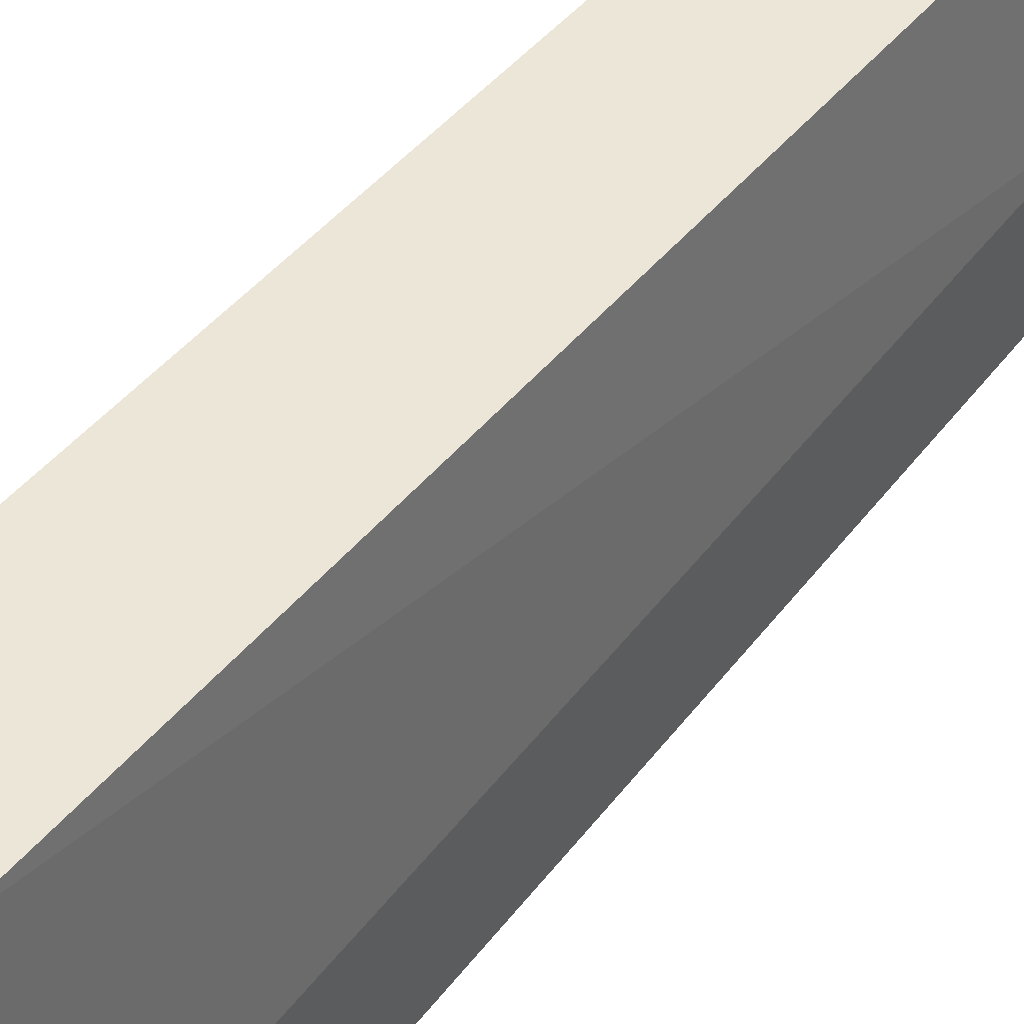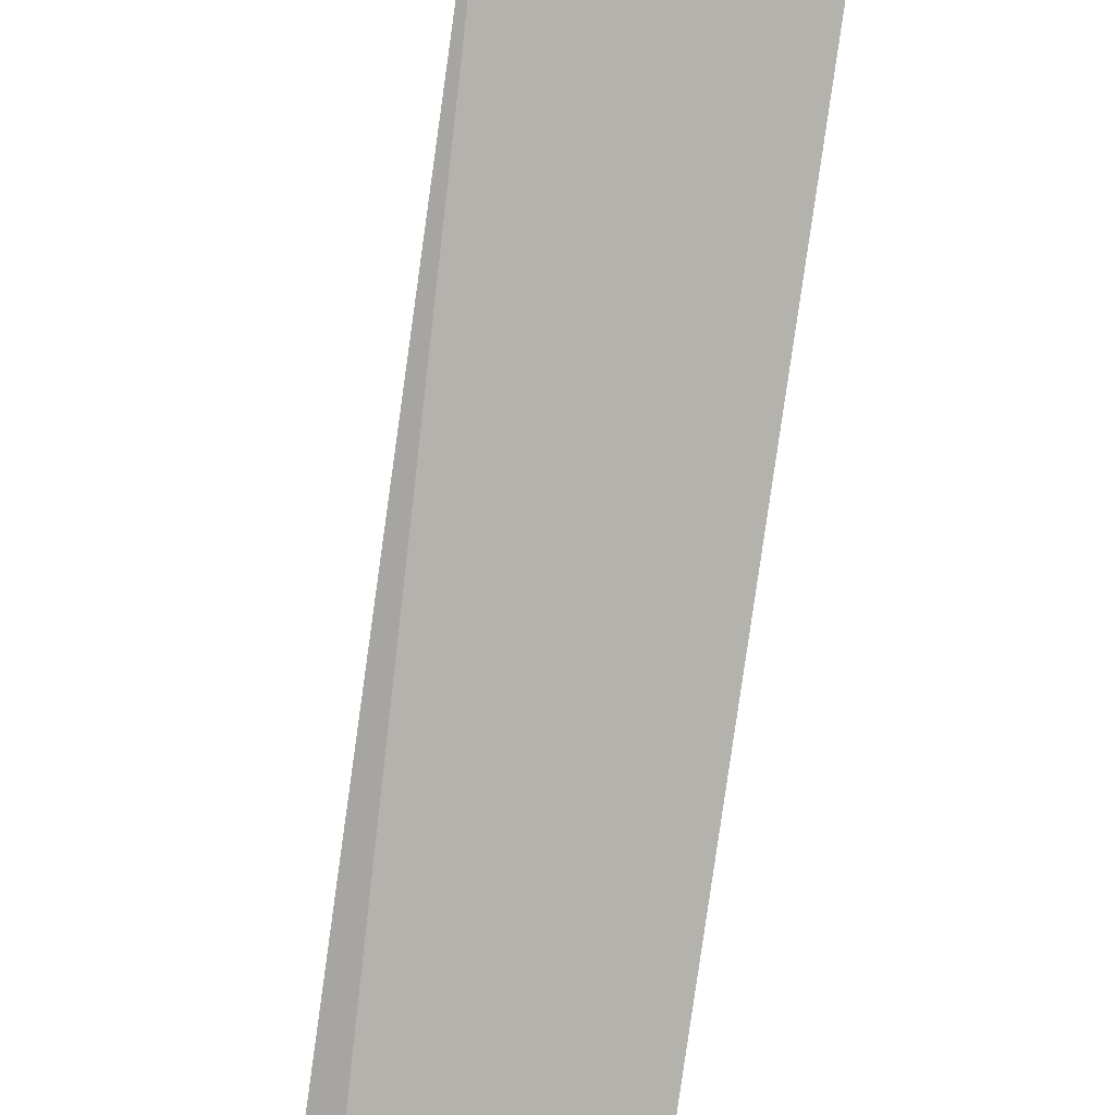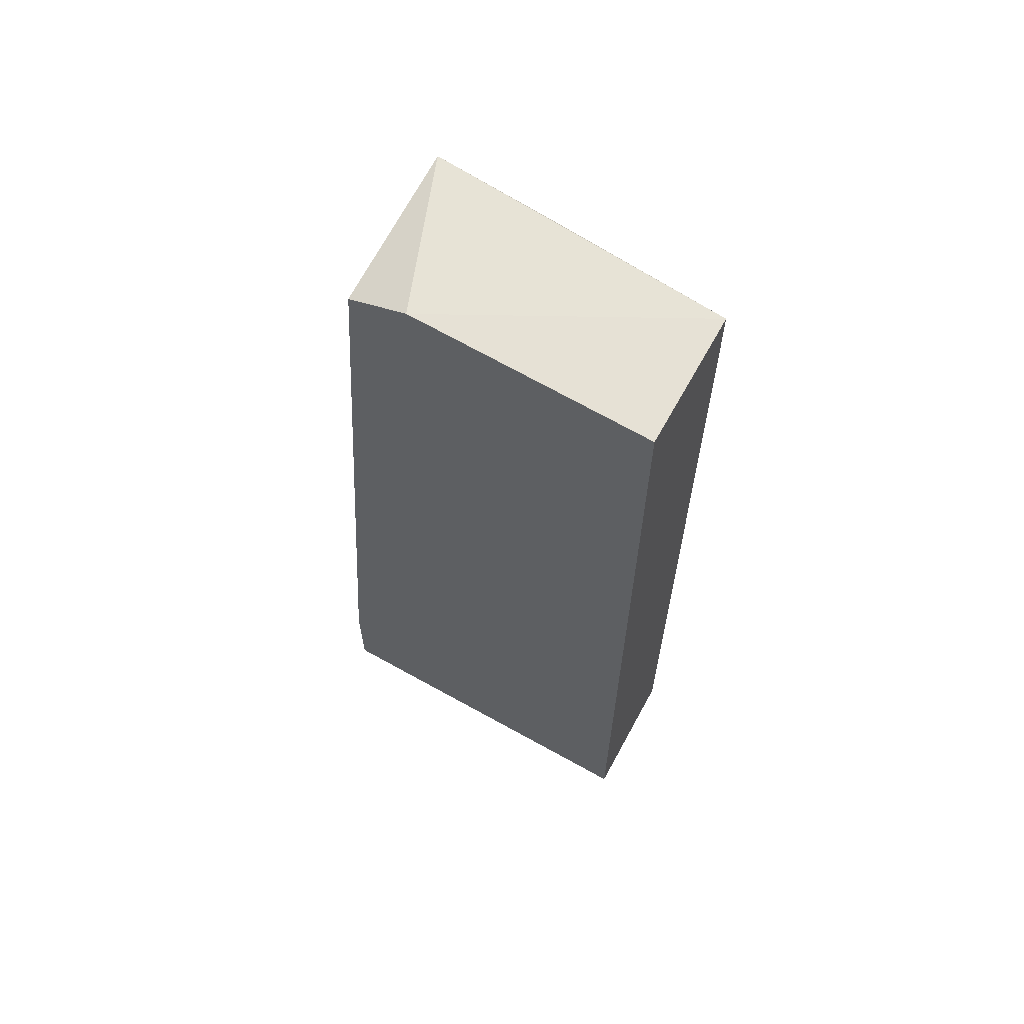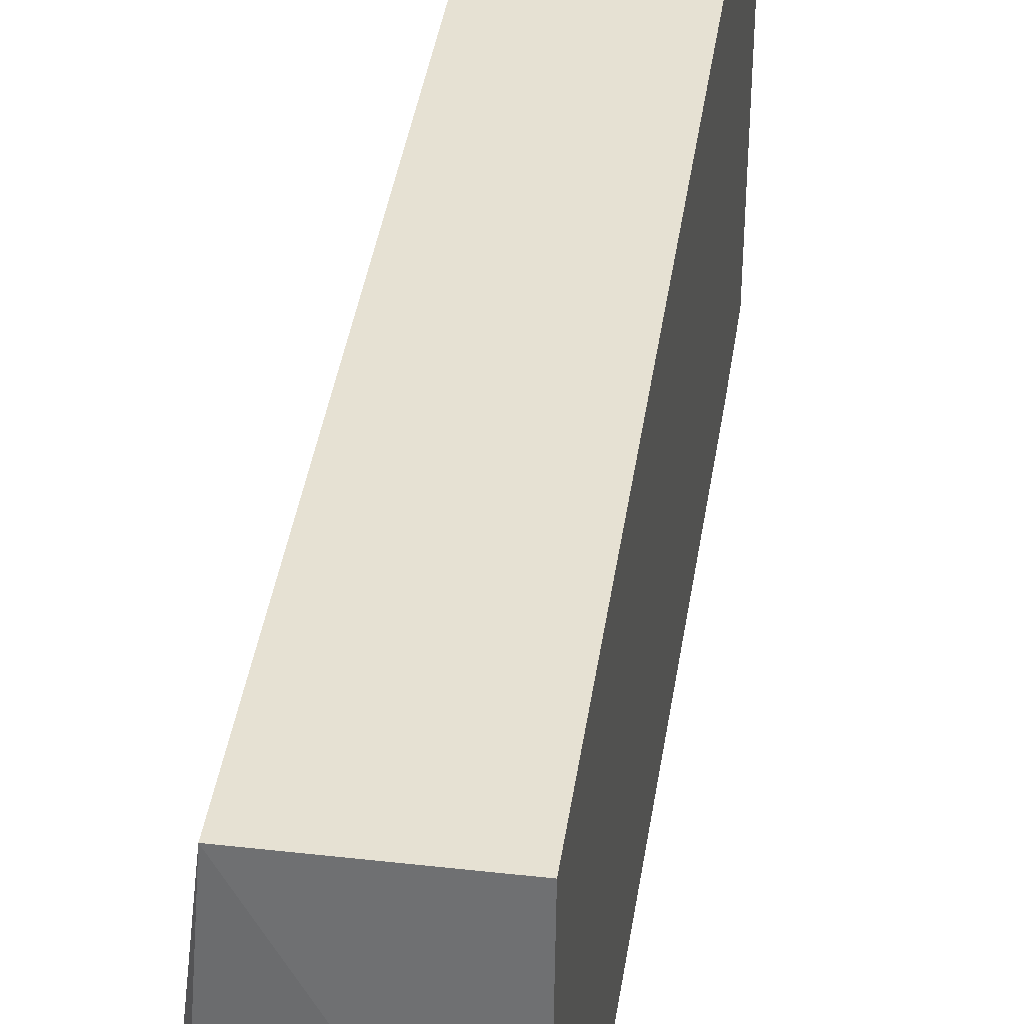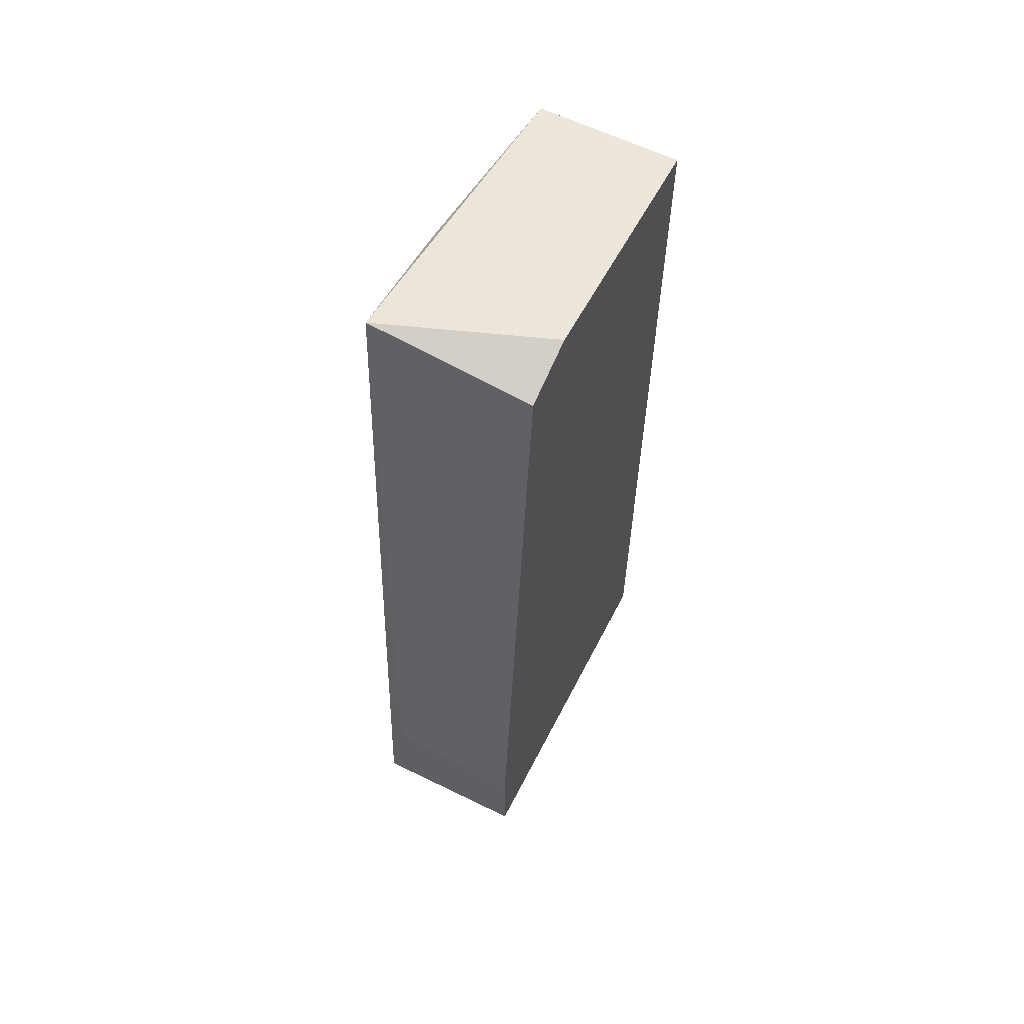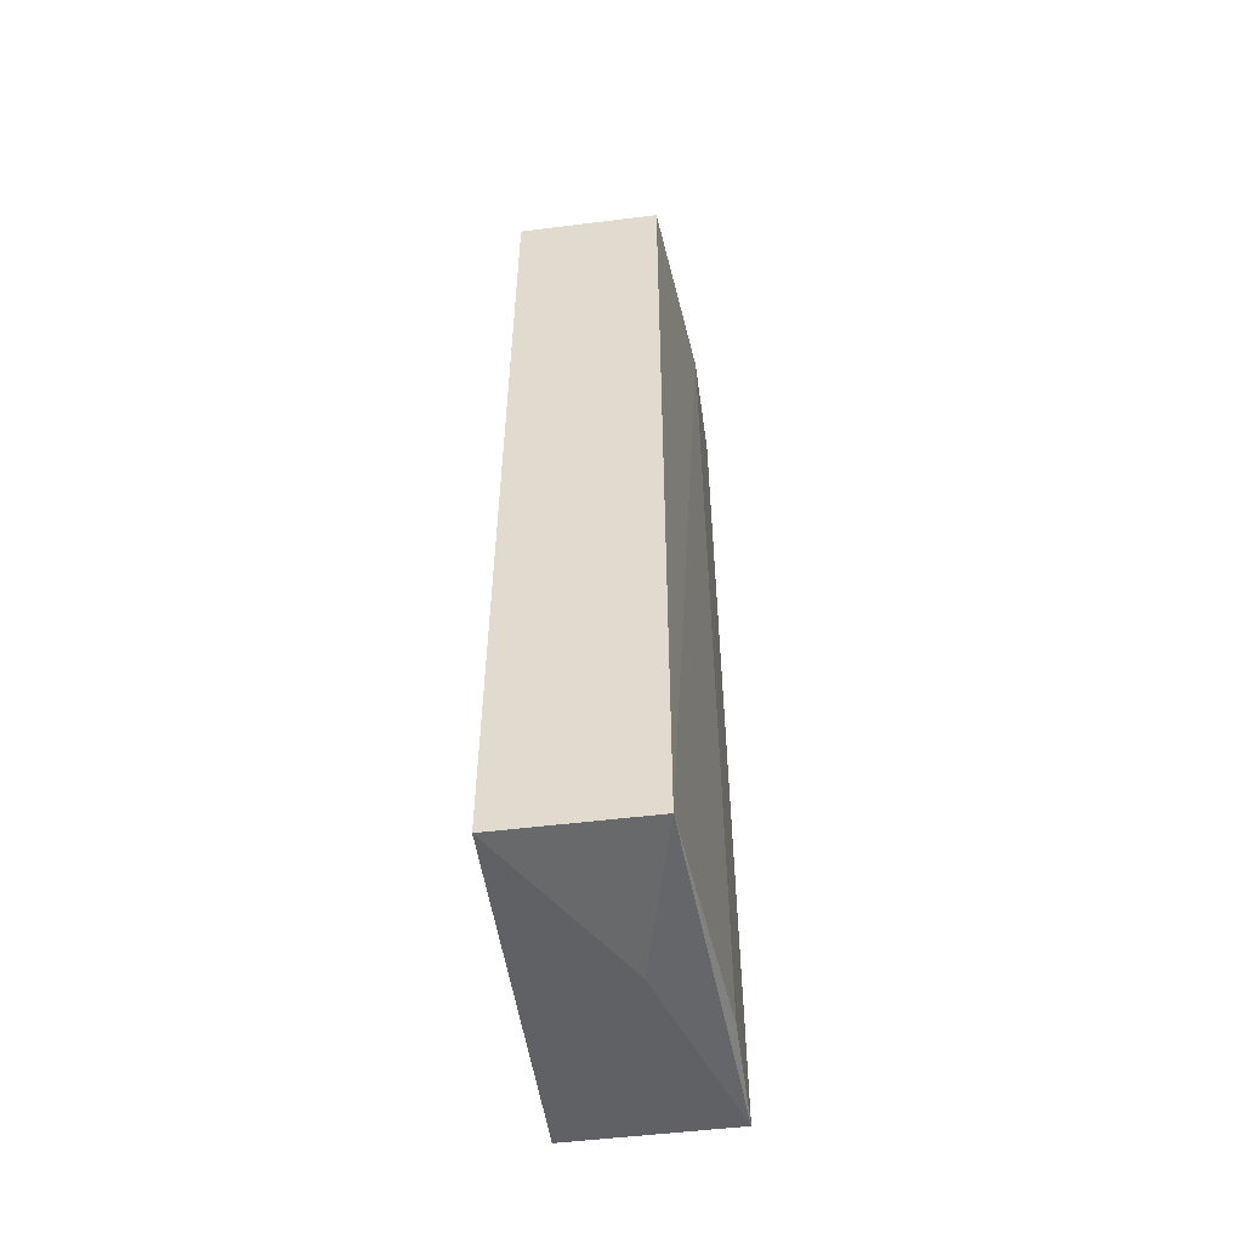
<metadata>
{"format":"obj","ext":"obj","renderer":"f3d","projection":"perspective","resolution":1024,"background":"white","views":[{"elev":46.5,"azim":36.9,"up":"+Z"},{"elev":-75.0,"azim":172.0,"up":"+Z"},{"elev":63.2,"azim":-61.4,"up":"+Y"},{"elev":38.9,"azim":-171.9,"up":"+Z"},{"elev":60.8,"azim":-153.4,"up":"+Y"},{"elev":-52.6,"azim":7.6,"up":"+Y"}]}
</metadata>
<code>
v -0.0409 -0.02029 -0.005397
v -0.03862 -0.01952 -0.013
v -0.03862 -0.01952 -0.008436
v -0.03862 0.01467 -0.01072
v -0.03862 0.01391 -0.006157
v -0.0447 -0.01952 -0.013
v -0.0447 0.01467 -0.008436
v -0.0447 0.01391 -0.01072
v -0.0447 0.01391 0.000683
v -0.0447 -0.02029 0.000683
v -0.0447 -0.01572 -0.013
v -0.03938 0.01391 0.000683
v -0.03938 -0.01496 -0.013
v -0.03938 -0.02029 0.000683
f 13 6 11
f 5 12 14
f 14 12 9
f 6 9 8
f 9 6 10
f 14 9 10
f 12 5 4
f 5 2 4
f 8 4 13
f 2 6 13
f 4 2 13
f 5 14 3
f 2 5 3
f 14 2 3
f 9 12 7
f 8 9 7
f 12 4 7
f 4 8 7
f 6 2 1
f 2 14 1
f 10 6 1
f 14 10 1
f 6 8 11
f 8 13 11

</code>
